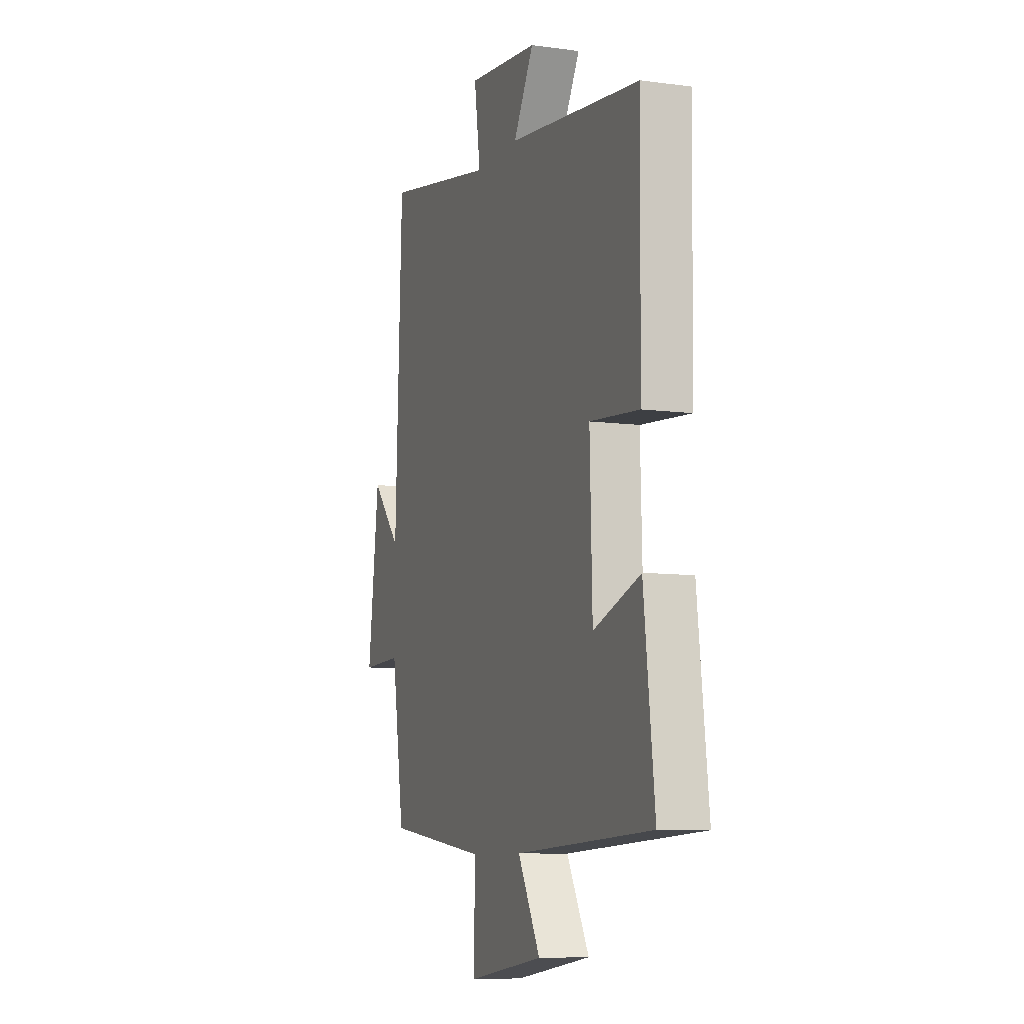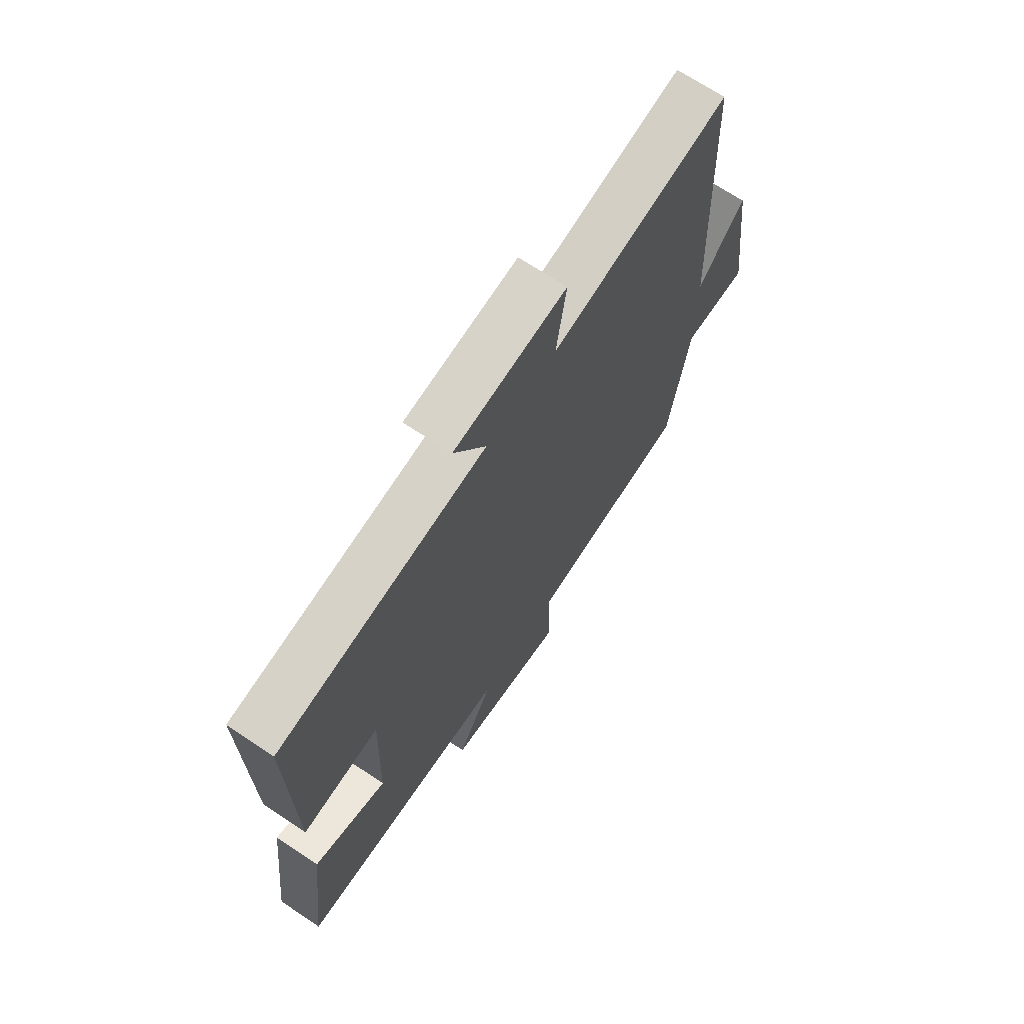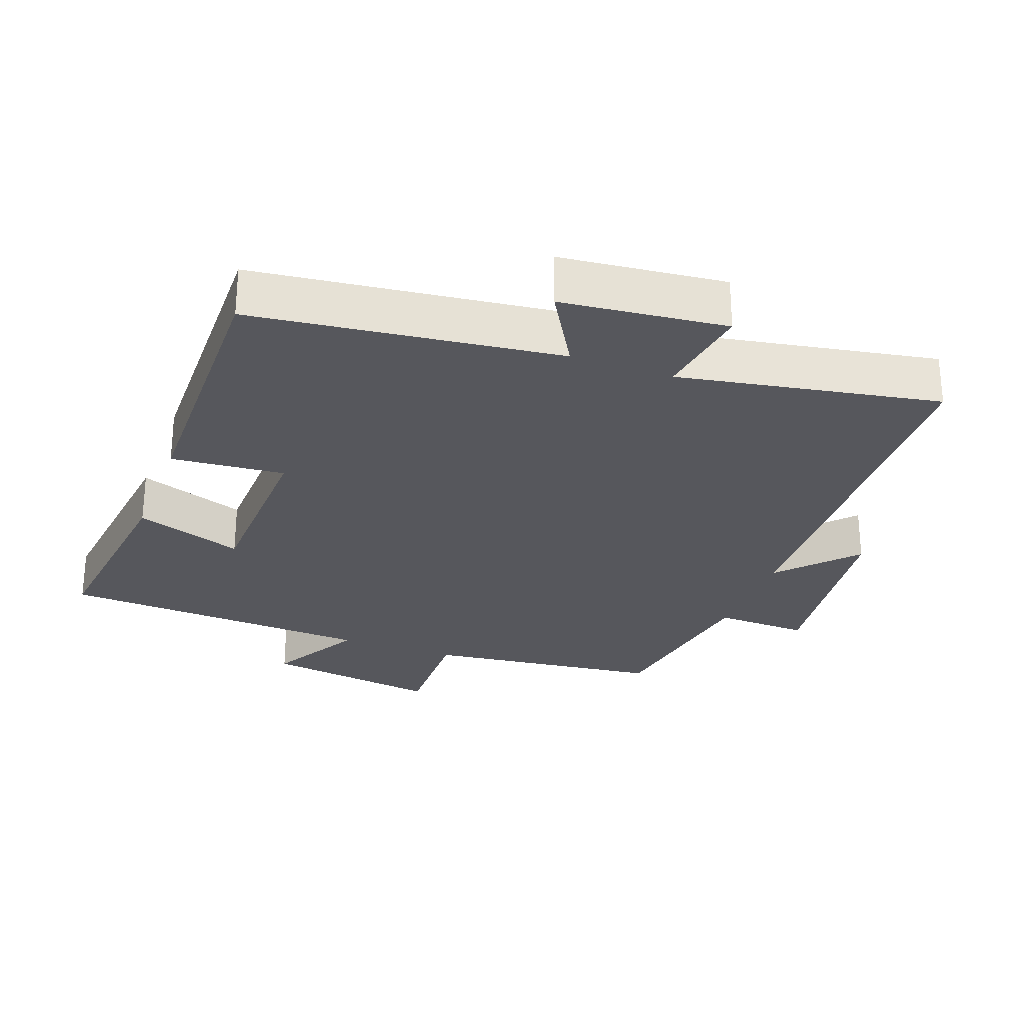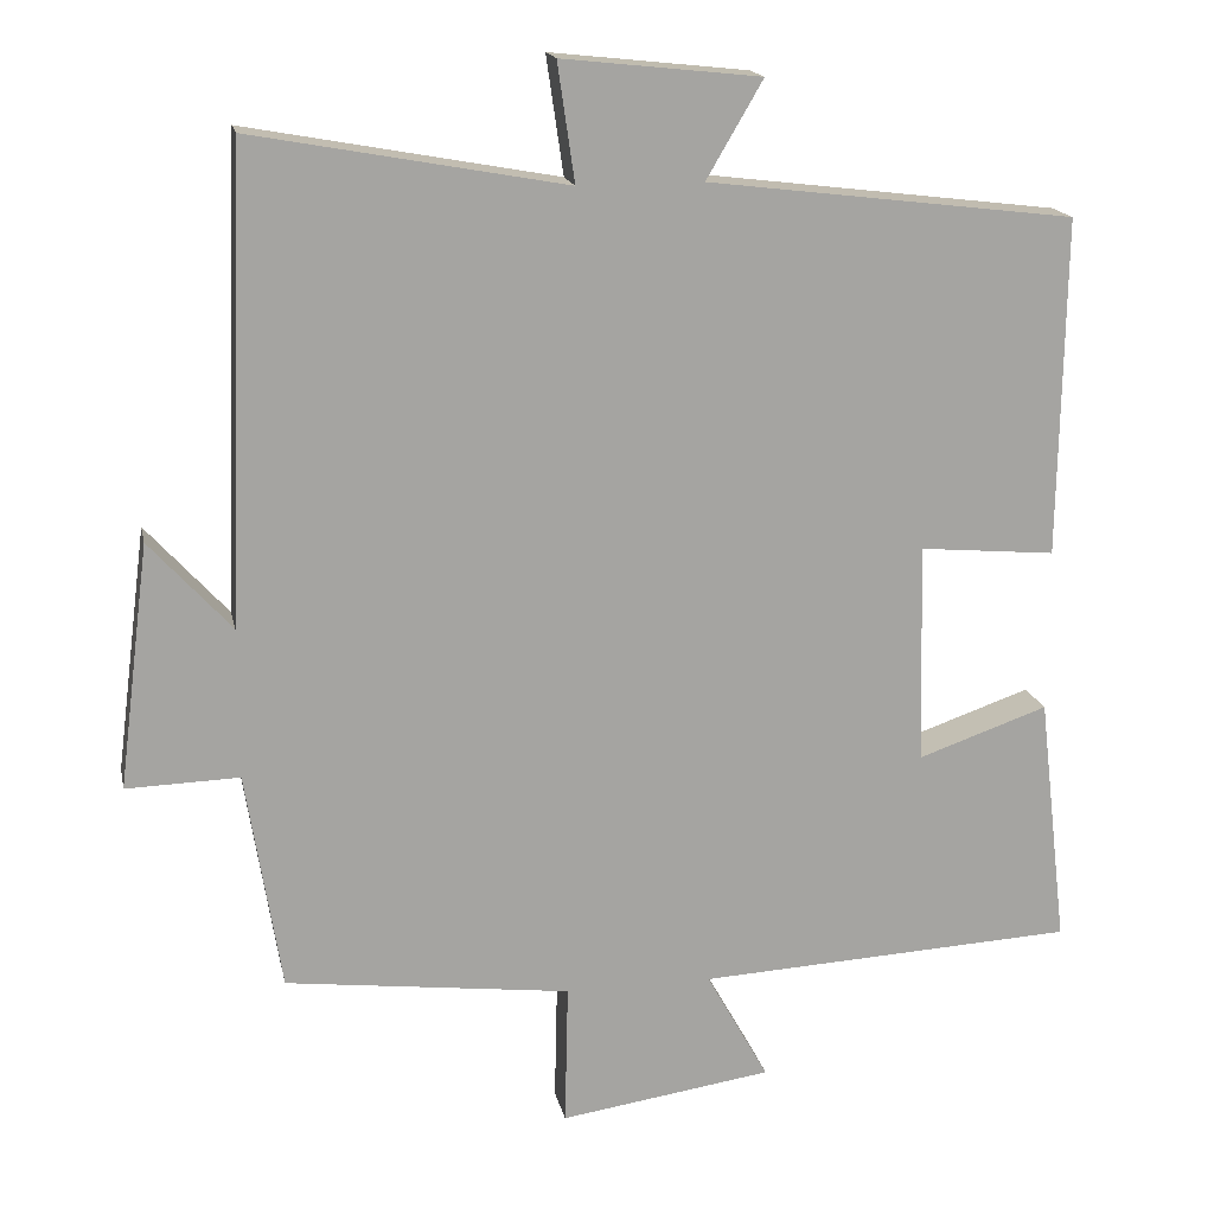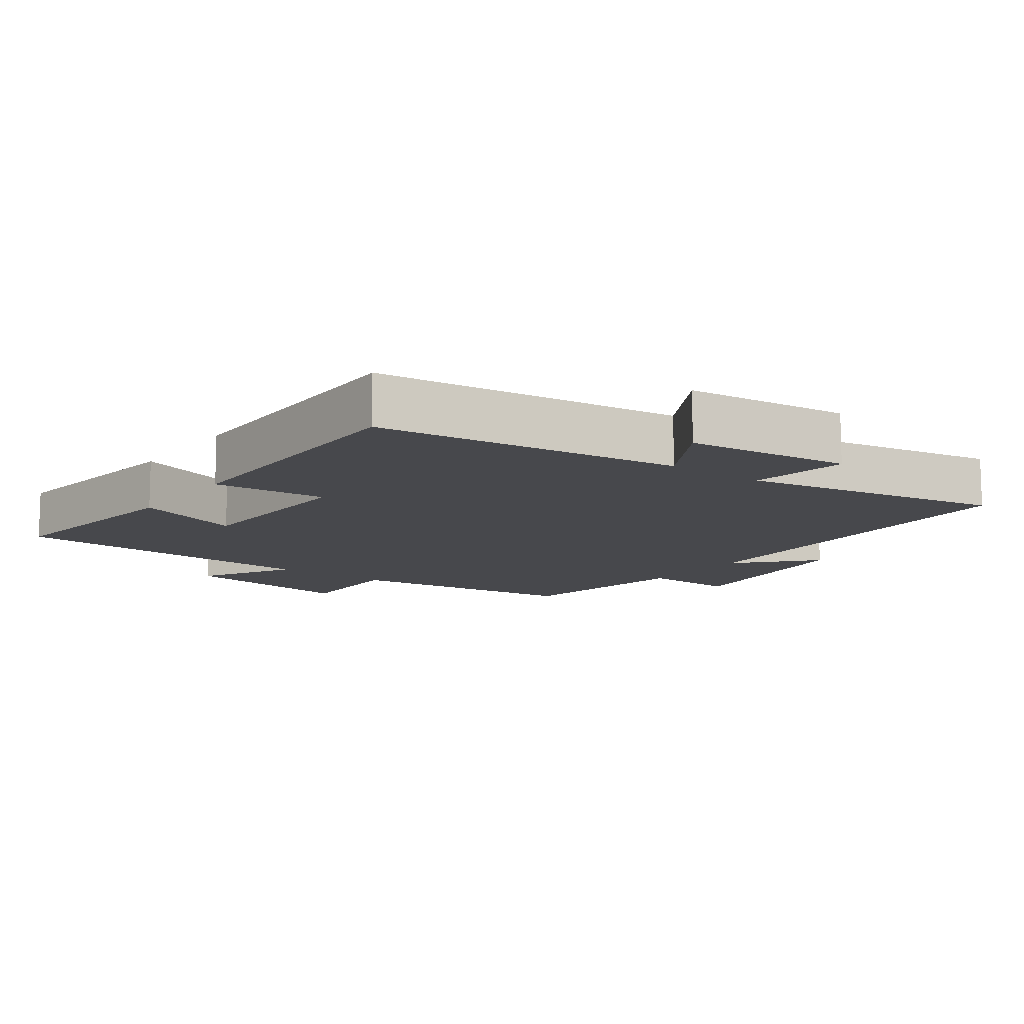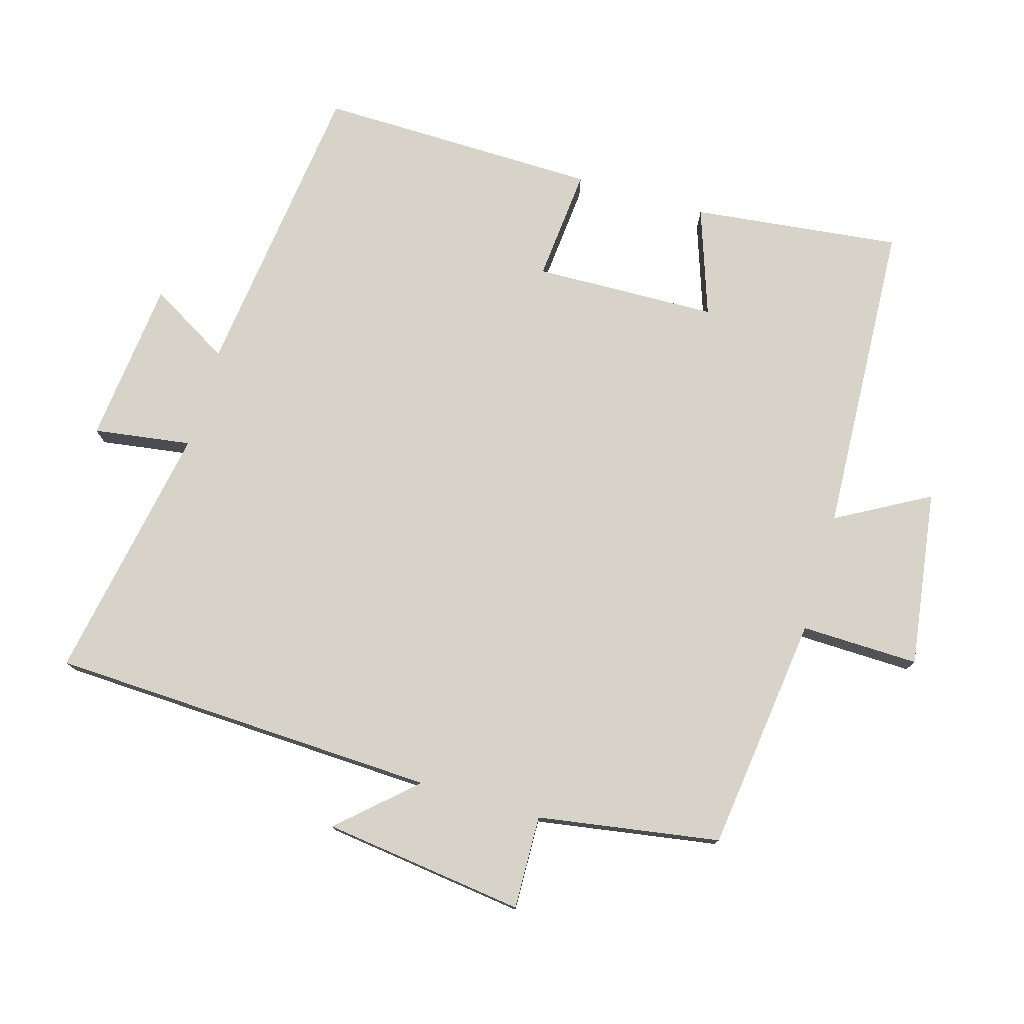
<metadata>
{"format":"obj","ext":"obj","renderer":"f3d","projection":"perspective","resolution":1024,"background":"white","views":[{"elev":-8.6,"azim":-110.1,"up":"+Z"},{"elev":69.3,"azim":-56.2,"up":"+Z"},{"elev":-27.6,"azim":-20.4,"up":"+Y"},{"elev":16.9,"azim":168.4,"up":"+Z"},{"elev":-11.6,"azim":-36.4,"up":"+Y"},{"elev":77.0,"azim":106.3,"up":"+Y"}]}
</metadata>
<code>
v 0.457 0.07 -0.457
v 0.108 0.07 -0.5
v 0.112 0.07 -0.674
v -0.148 0.07 -0.636
v -0.072 0.07 -0.5
v -0.536 0.07 -0.476
v -0.5 0.07 -0.169
v -0.341 0.07 -0.224
v -0.333 0.07 0.046
v -0.5 0.07 0.031
v -0.506 0.07 0.445
v -0.057 0.07 0.5
v -0.126 0.07 0.618
v 0.116 0.07 0.644
v 0.095 0.07 0.5
v 0.477 0.07 0.57
v 0.5 0.07 -0.004
v 0.6 0.07 0.106
v 0.638 0.07 -0.192
v 0.5 0.07 -0.188
v 0.457 0 -0.457
v 0.108 0 -0.5
v 0.112 0 -0.674
v -0.148 0 -0.636
v -0.072 0 -0.5
v -0.536 0 -0.476
v -0.5 0 -0.169
v -0.341 0 -0.224
v -0.333 0 0.046
v -0.5 0 0.031
v -0.506 0 0.445
v -0.057 0 0.5
v -0.126 0 0.618
v 0.116 0 0.644
v 0.095 0 0.5
v 0.477 0 0.57
v 0.5 0 -0.004
v 0.6 0 0.106
v 0.638 0 -0.192
v 0.5 0 -0.188
f 17 18 19 20
f 15 16 17 20
f 15 20 1 2
f 12 13 14 15
f 12 15 2
f 9 10 11 12
f 8 9 12 2
f 5 6 7 8
f 5 8 2 3
f 3 4 5
f 40 39 38 37
f 40 37 36 35
f 22 21 40 35
f 35 34 33 32
f 22 35 32
f 32 31 30 29
f 22 32 29 28
f 28 27 26 25
f 23 22 28 25
f 25 24 23
f 1 21 22 2
f 2 22 23 3
f 3 23 24 4
f 4 24 25 5
f 5 25 26 6
f 6 26 27 7
f 7 27 28 8
f 8 28 29 9
f 9 29 30 10
f 10 30 31 11
f 11 31 32 12
f 12 32 33 13
f 13 33 34 14
f 14 34 35 15
f 15 35 36 16
f 16 36 37 17
f 17 37 38 18
f 18 38 39 19
f 19 39 40 20
f 20 40 21 1

</code>
